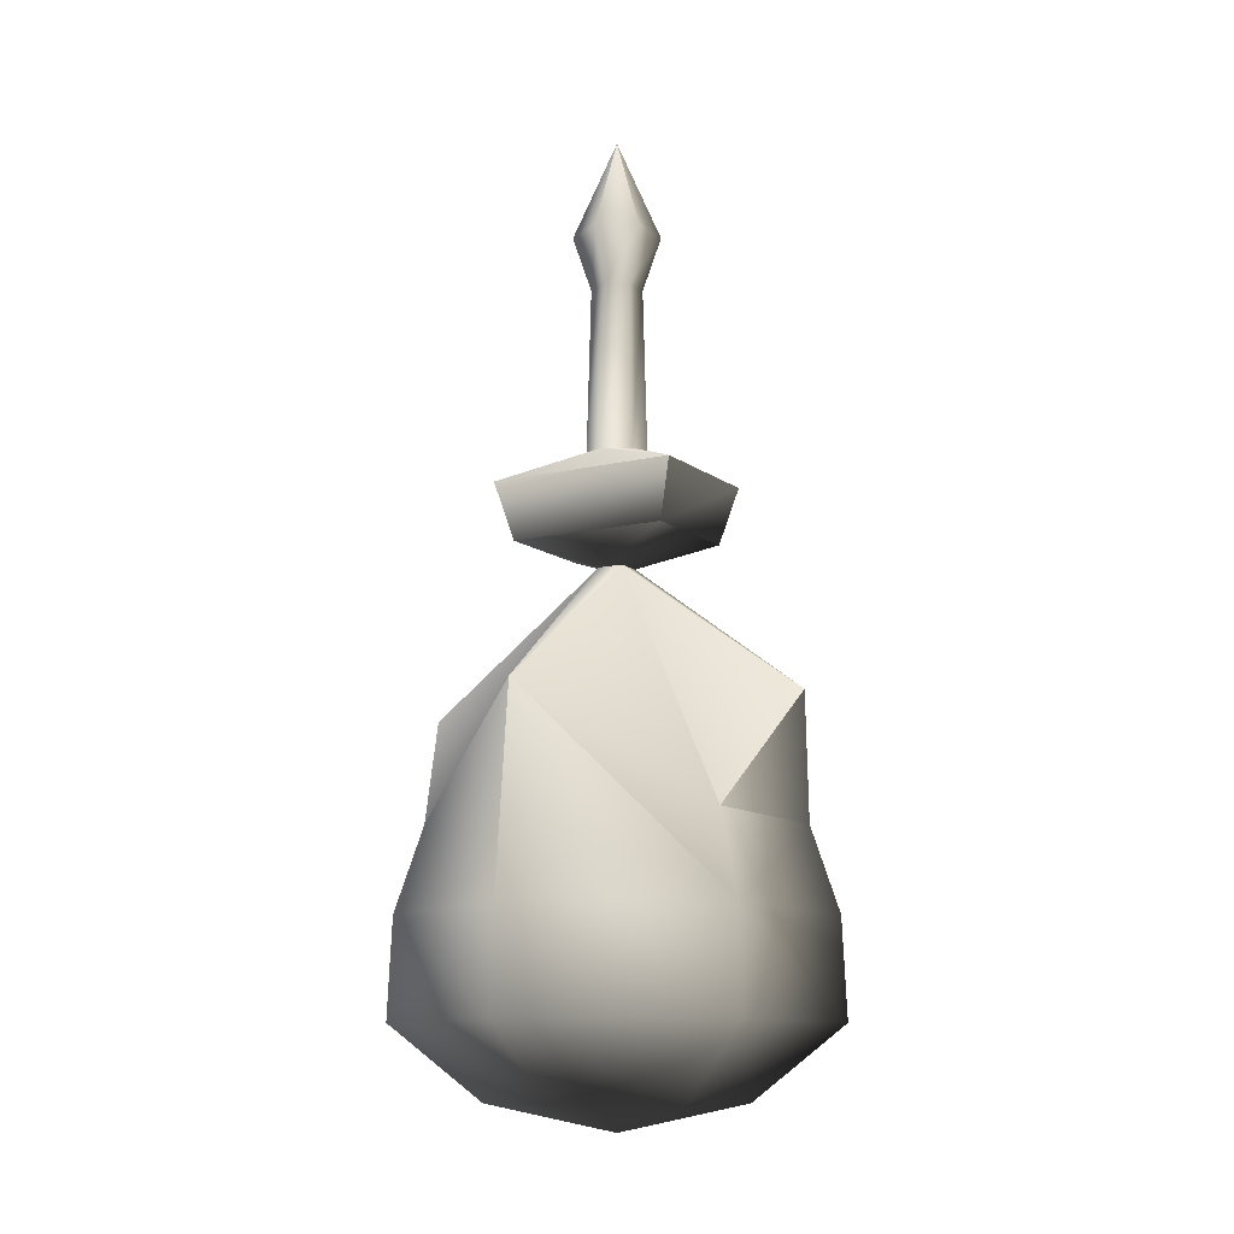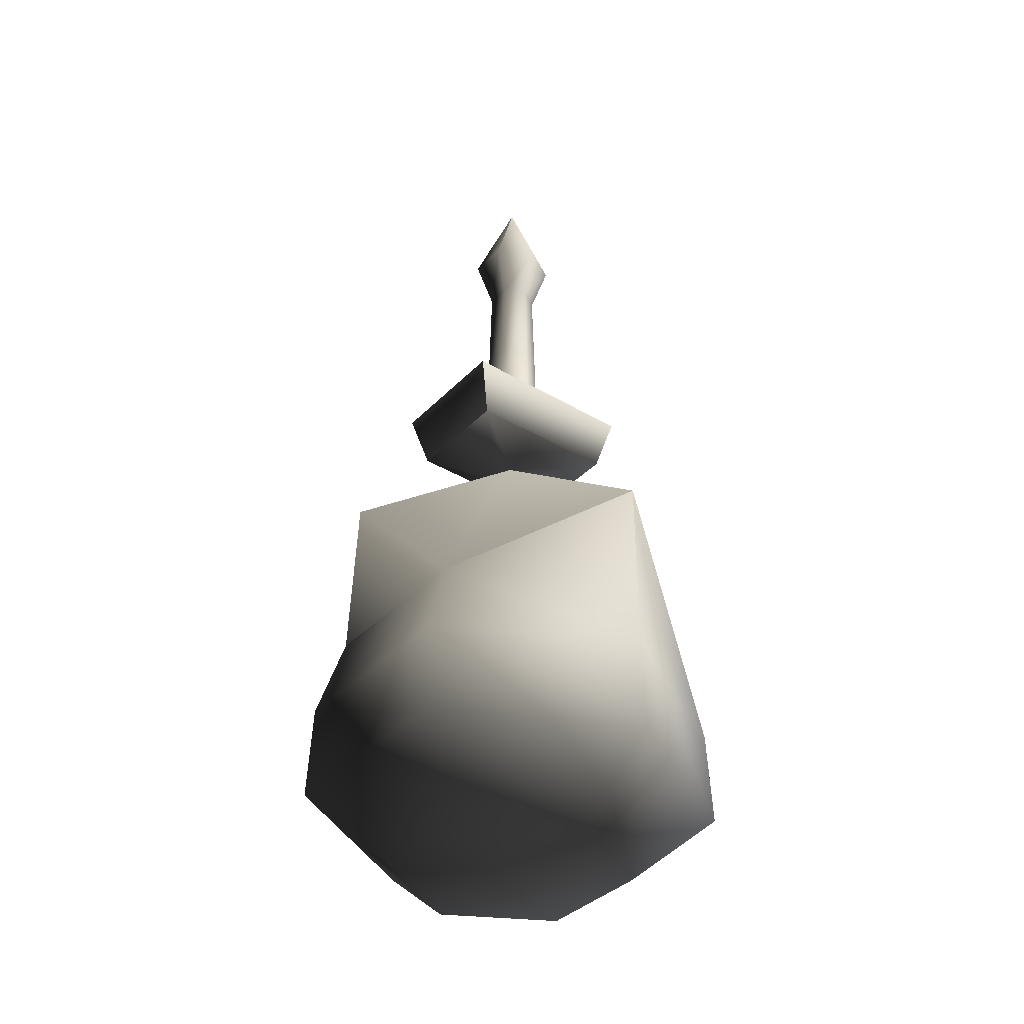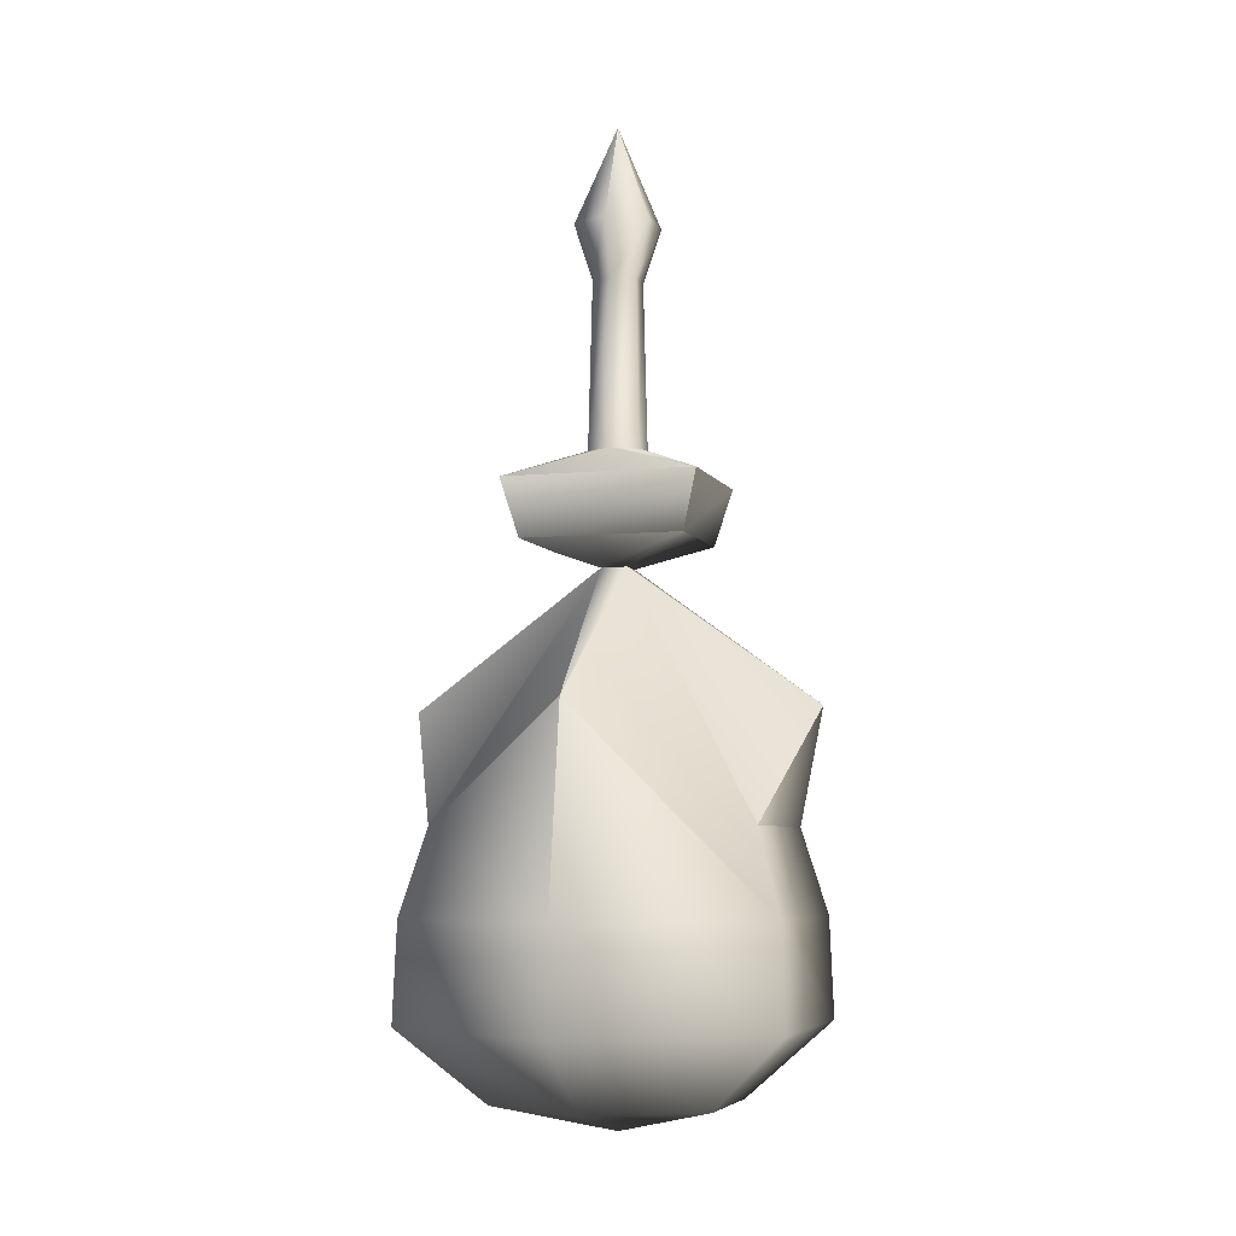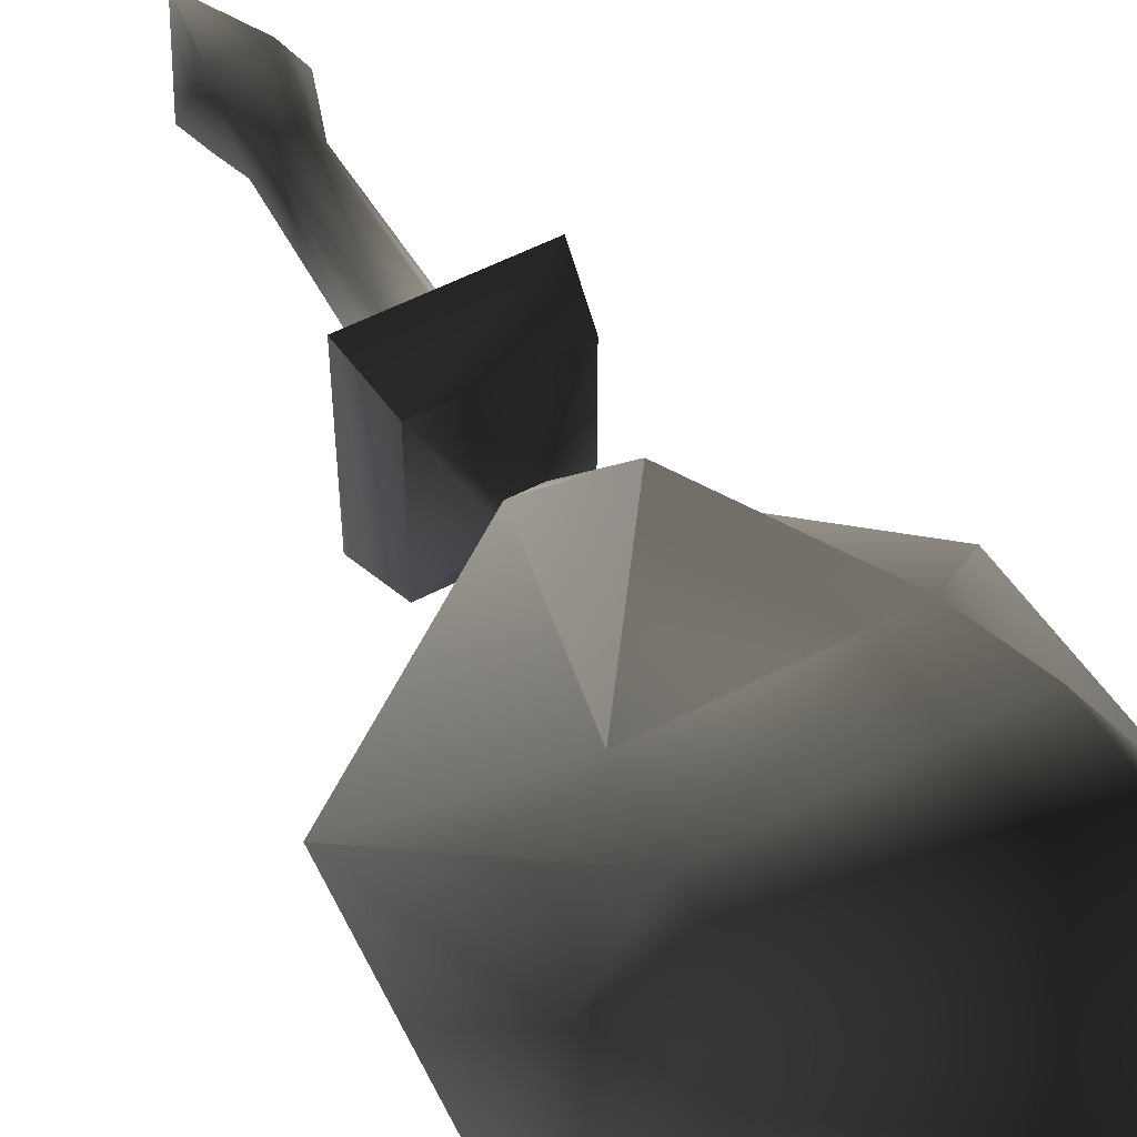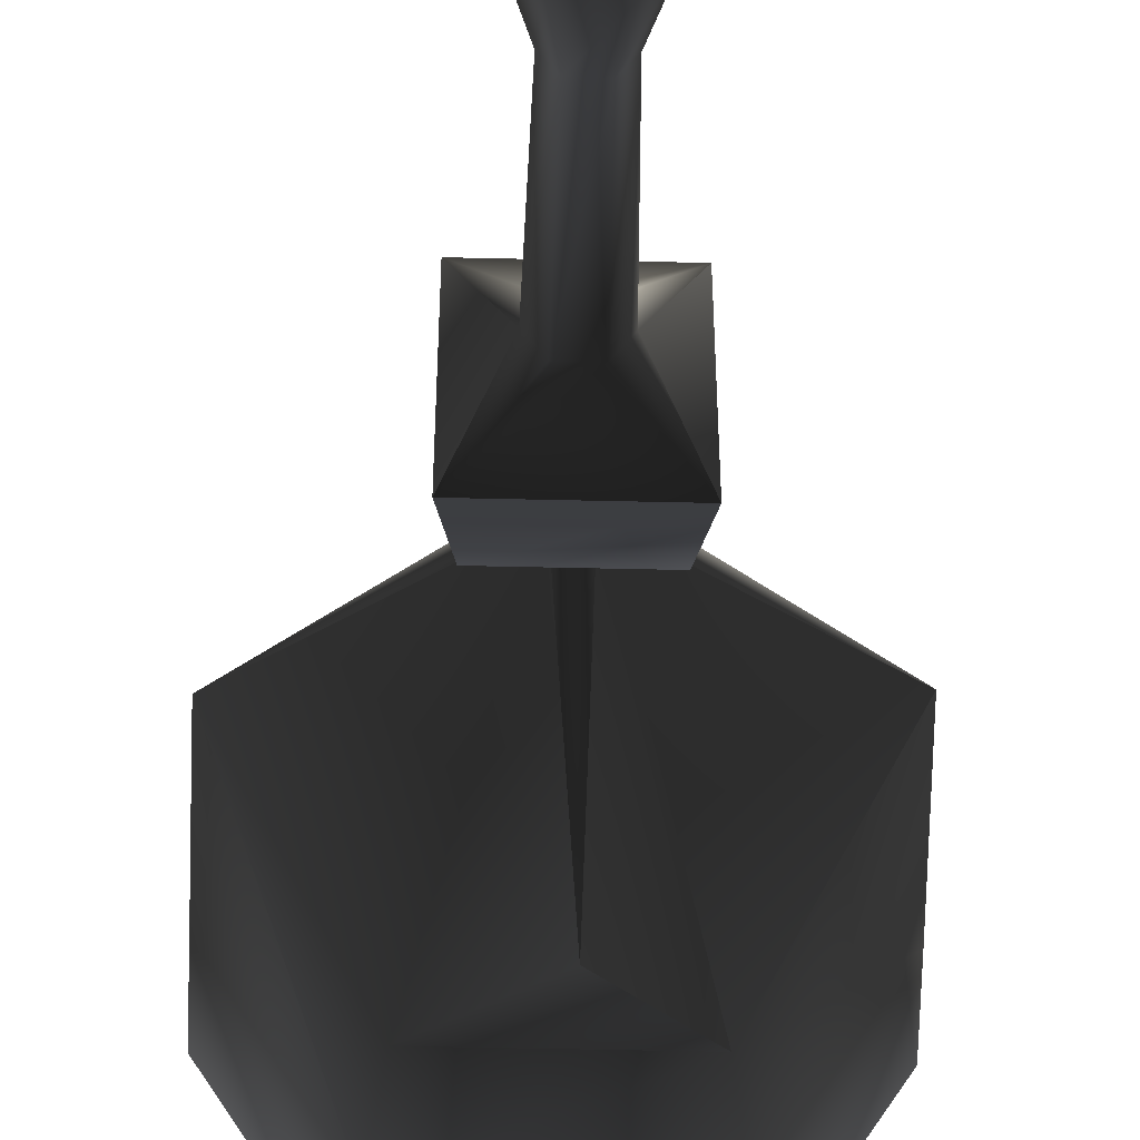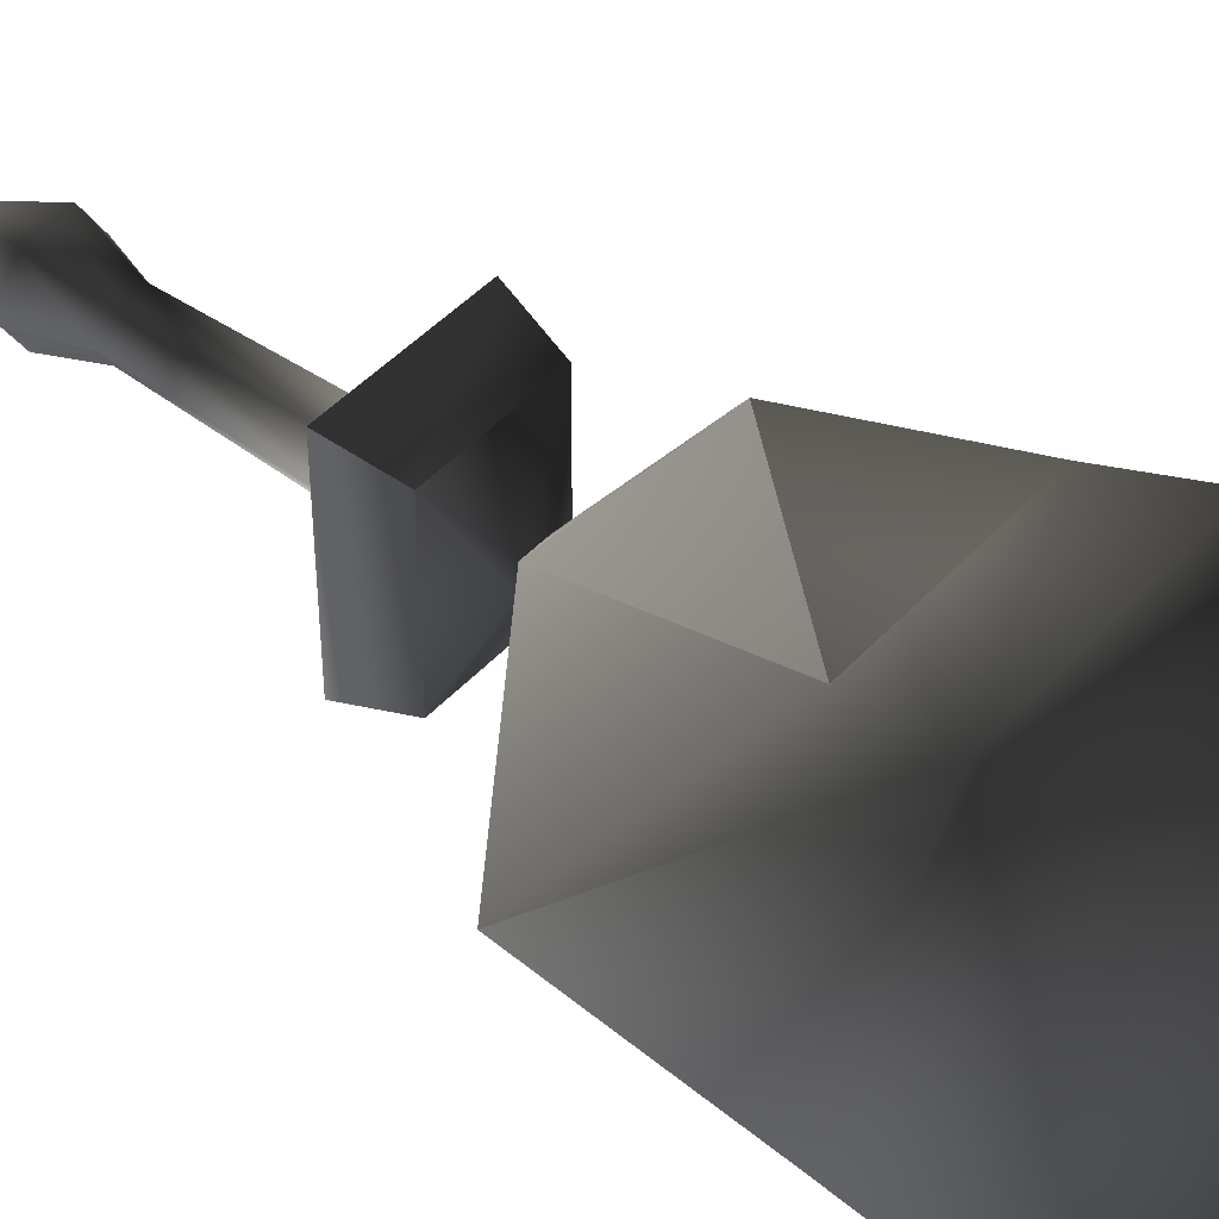
<metadata>
{"format":"obj","ext":"obj","renderer":"f3d","projection":"perspective","resolution":1024,"background":"white","views":[{"elev":-11.3,"azim":120.2,"up":"+Z"},{"elev":-36.9,"azim":-127.6,"up":"+Z"},{"elev":-5.9,"azim":106.7,"up":"+Z"},{"elev":54.1,"azim":150.9,"up":"+Y"},{"elev":-48.5,"azim":-1.5,"up":"+Y"},{"elev":46.0,"azim":129.6,"up":"+Y"}]}
</metadata>
<code>
v  0.6823 -1.182 18.26
v  1.365 1e-06 18.26
v  4e-06 2e-06 21.38
v  -0.6823 -1.182 18.26
v  -1.365 2e-06 18.26
v  -0.6823 1.182 18.26
v  0.6823 1.182 18.26
v  0.7903 1e-06 16.55
v  0.3952 -0.6844 16.55
v  -0.3952 -0.6844 16.55
v  -0.7903 2e-06 16.55
v  -0.3952 0.6844 16.55
v  0.3952 0.6844 16.55
v  0.9272 1e-06 11.33
v  0.4636 -0.803 11.33
v  -0.4636 -0.803 11.33
v  -0.9272 1e-06 11.33
v  -0.4636 0.803 11.33
v  0.4636 0.803 11.33
v  2.199 -3.01 10.39
v  2.199 3.01 10.39
v  -2.199 -3.01 10.39
v  -2.199 3.01 10.39
v  1.817 2.516 8.582
v  1.817 -2.516 8.582
v  -1.817 -2.516 8.582
v  -1.817 2.516 8.582
v  0.4006 0.4007 7.795
v  0.4006 -0.4006 7.795
v  -0.4006 -0.4006 7.795
v  -0.4006 0.4007 7.795
v  6.264 0.2282 3.572
v  2.831 4.904 0.09235
v  0.2282 6.264 3.572
v  2.831 -4.904 0.09235
v  0.2282 -6.264 3.572
v  6.538 0 -2.542
v  3.269 5.662 -2.542
v  -2.831 4.904 0.09235
v  -3.269 5.662 -2.542
v  -6.538 1e-06 -2.542
v  -6.264 -0.2282 3.572
v  3.339 5.782 -5.65
v  -3.339 5.782 -5.65
v  -6.677 1e-06 -5.65
v  -3.269 -5.662 -2.542
v  -3.339 -5.782 -5.65
v  -2.831 -4.904 0.09235
v  3.269 -5.662 -2.542
v  6.677 0 -5.65
v  3.339 -5.782 -5.65
v  3.855 0 -7.924
v  1.927 3.339 -7.924
v  1.927 -3.339 -7.924
v  -1e-06 0 -8.757
v  -1.927 3.339 -7.924
v  -3.855 0 -7.924
v  -1.927 -3.339 -7.924
g frm-bound1
f 1 2 3
f 4 1 3
f 5 4 3
f 6 5 3
f 7 6 3
f 2 7 3
f 7 2 8
f 2 1 9
f 8 2 9
f 1 4 10
f 9 1 10
f 4 5 11
f 10 4 11
f 5 6 12
f 11 5 12
f 6 7 13
f 12 6 13
f 13 7 8
f 13 8 14
f 8 9 15
f 14 8 15
f 9 10 16
f 15 9 16
f 10 11 17
f 16 10 17
f 11 12 18
f 17 11 18
f 12 13 19
f 18 12 19
f 19 13 14
f 14 15 20
f 21 19 14
f 21 14 20
f 15 16 22
f 20 15 22
f 22 16 17
f 17 18 23
f 22 17 23
f 18 19 21
f 23 18 21
f 23 21 24
f 25 24 21
f 20 25 21
f 20 22 26
f 25 20 26
f 27 26 22
f 23 27 22
f 27 23 24
f 27 24 28
f 24 25 29
f 28 24 29
f 25 26 30
f 29 25 30
f 26 27 31
f 30 26 31
f 31 27 28
f 32 33 28
f 28 29 32
f 28 33 34
f 34 31 28
f 29 35 32
f 36 35 29
f 36 29 30
f 32 35 37
f 32 37 38
f 33 32 38
f 33 38 39
f 39 34 33
f 34 39 31
f 39 40 41
f 42 39 41
f 38 40 39
f 31 39 42
f 38 43 44
f 40 38 44
f 38 37 43
f 40 44 45
f 41 40 45
f 42 41 46
f 41 45 47
f 46 41 47
f 48 42 46
f 42 48 30
f 30 31 42
f 48 46 35
f 35 36 48
f 30 48 36
f 35 49 37
f 46 49 35
f 37 49 50
f 37 50 43
f 49 51 50
f 49 46 51
f 50 51 52
f 50 52 53
f 43 50 53
f 51 54 52
f 46 47 51
f 51 47 54
f 52 54 55
f 53 52 55
f 43 53 56
f 56 53 55
f 44 43 56
f 44 56 57
f 57 56 55
f 54 58 55
f 58 57 55
f 47 58 54
f 47 45 58
f 45 57 58
f 45 44 57

</code>
